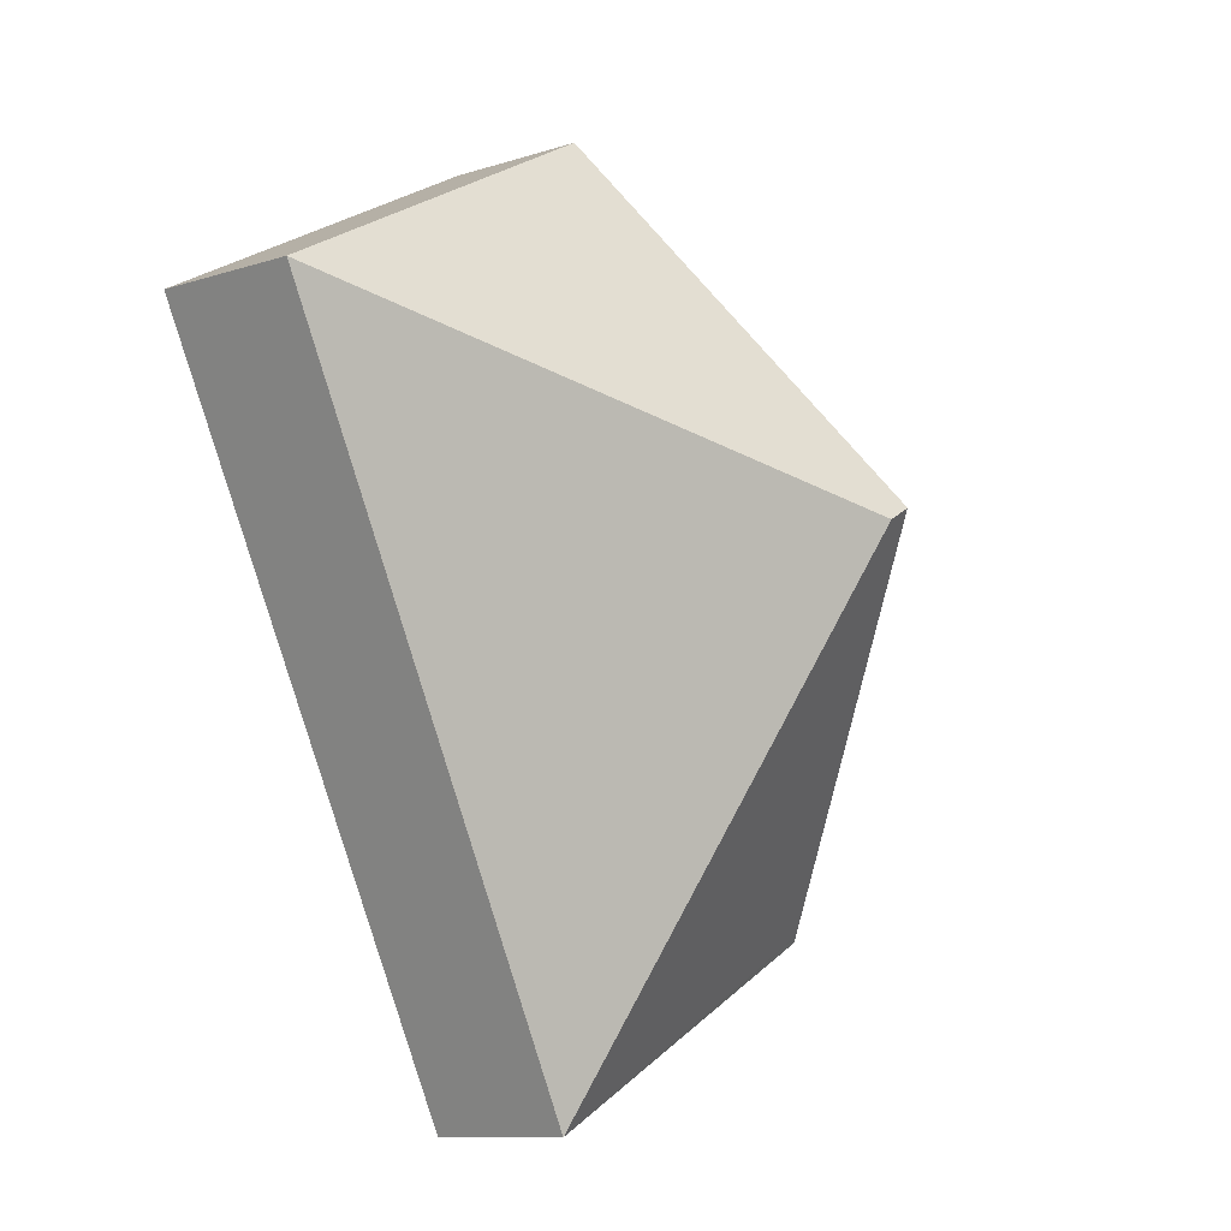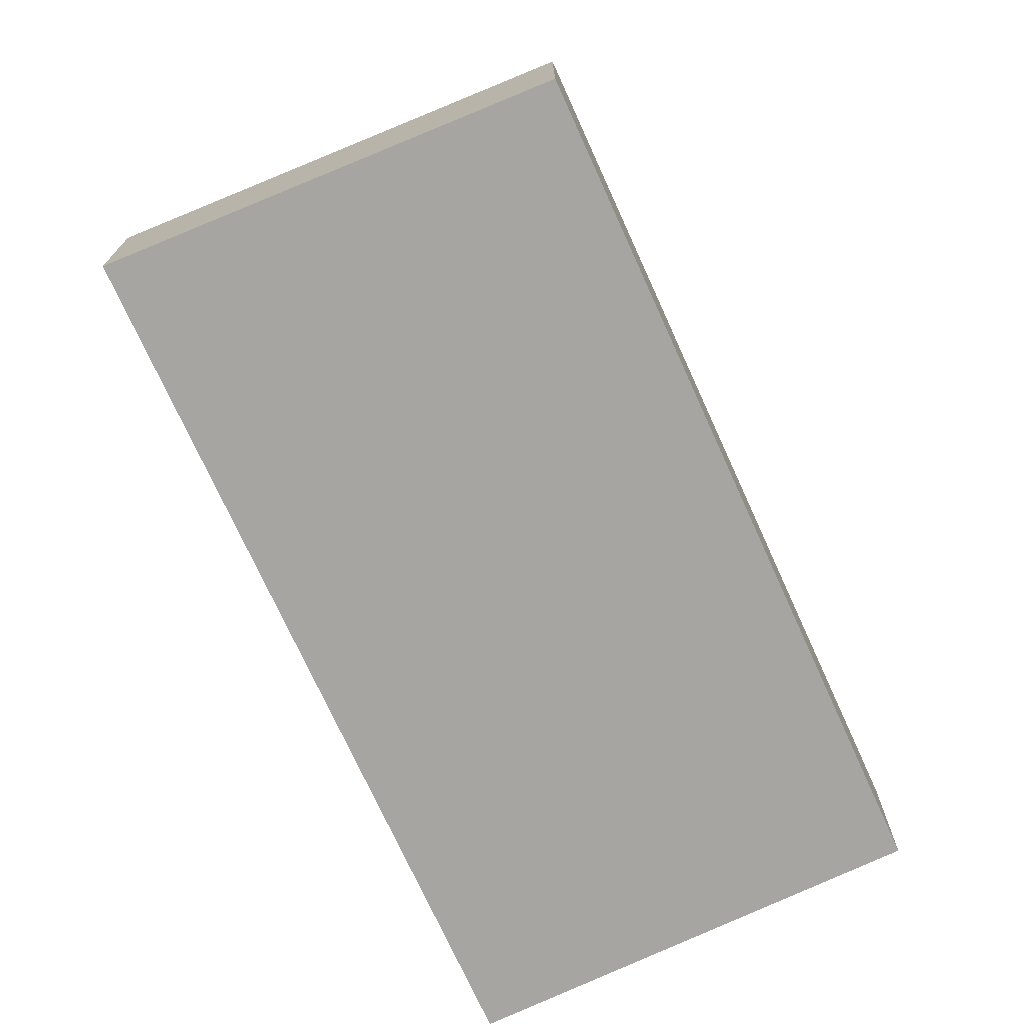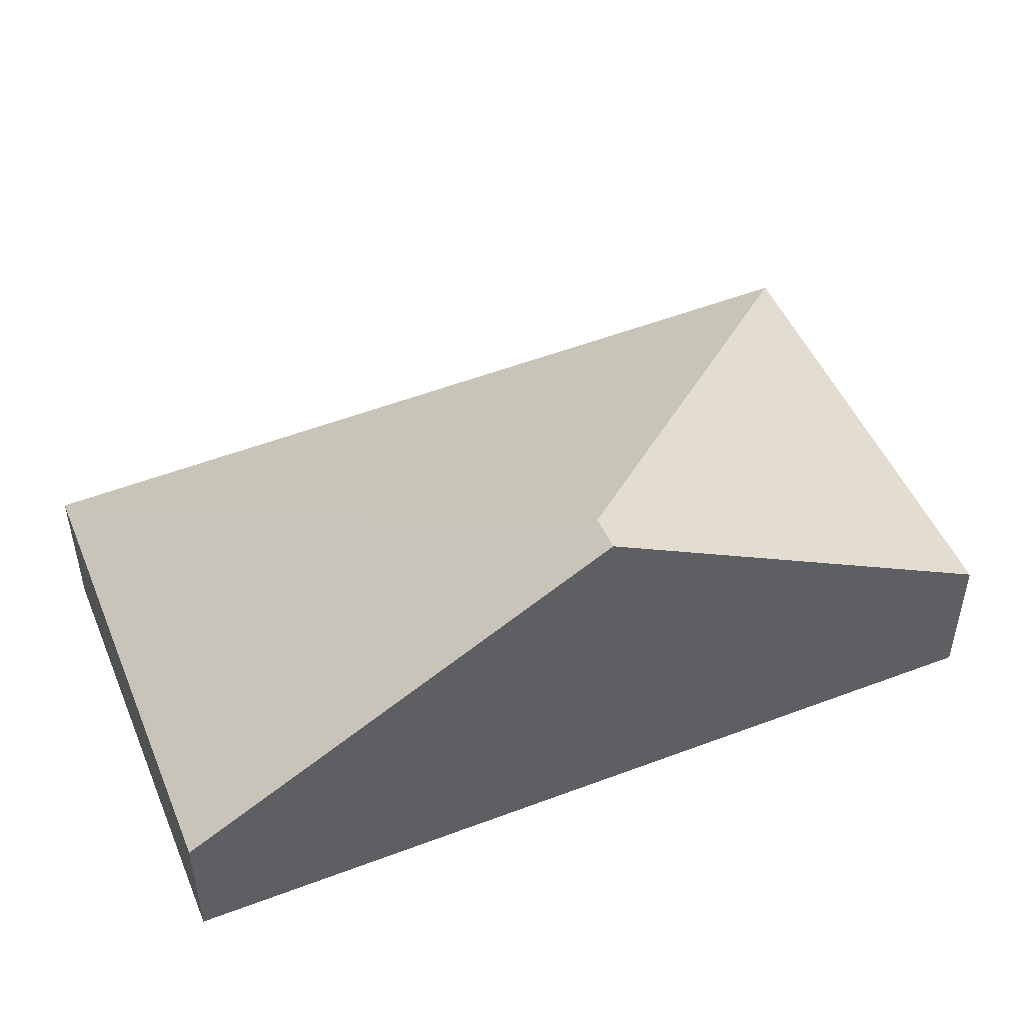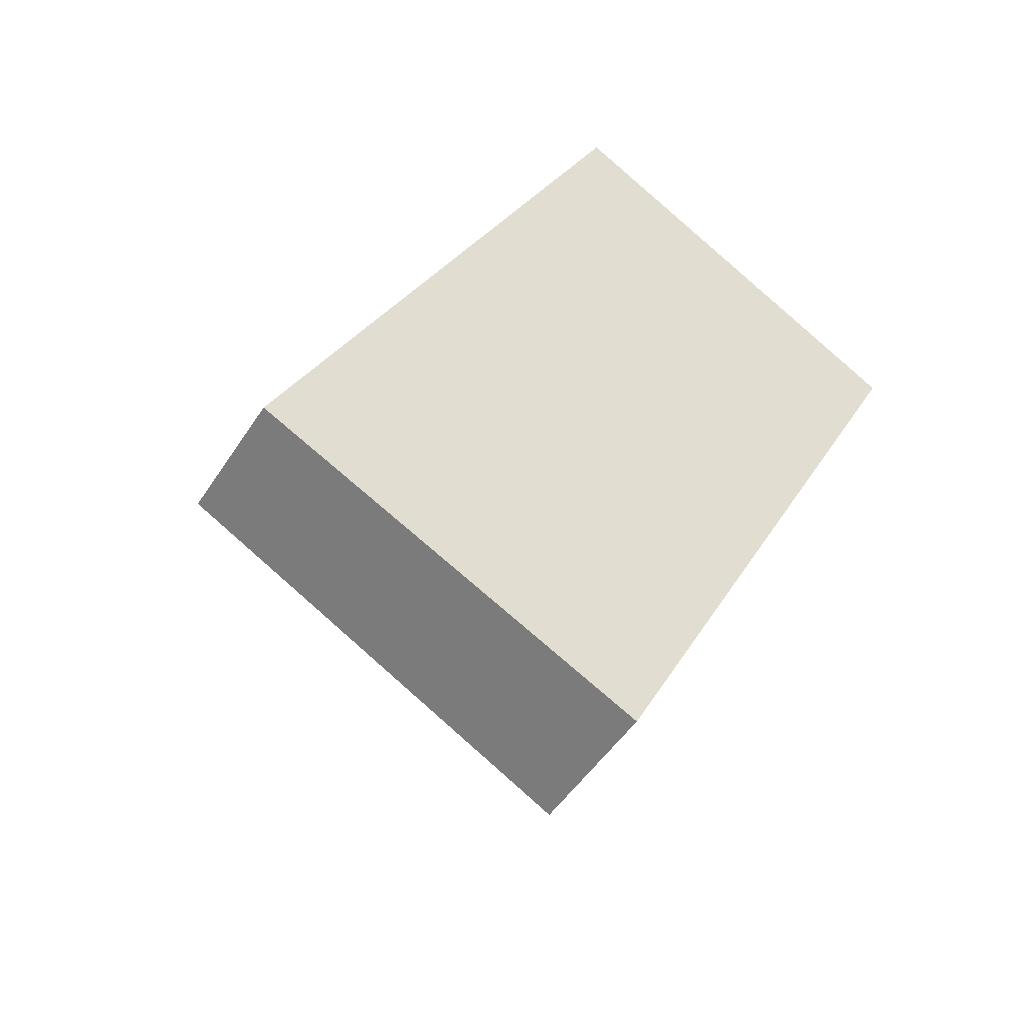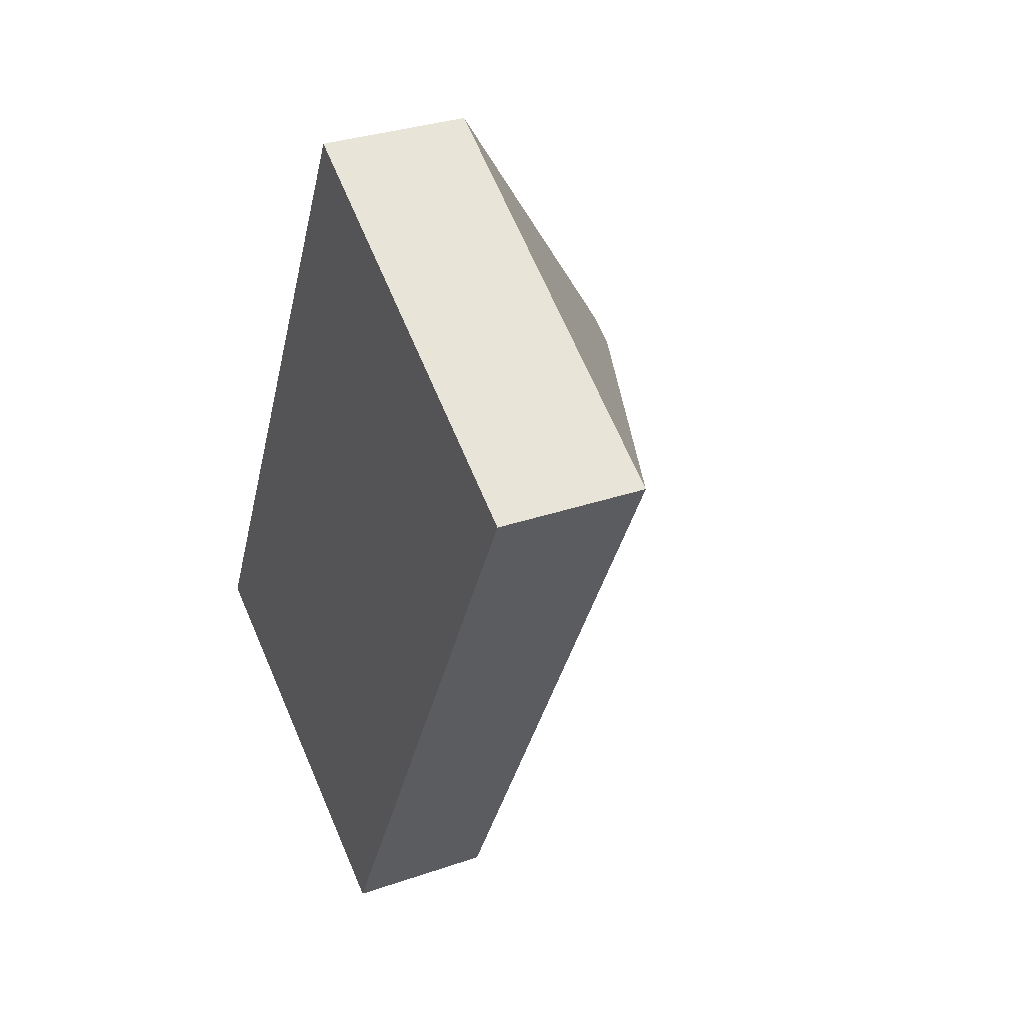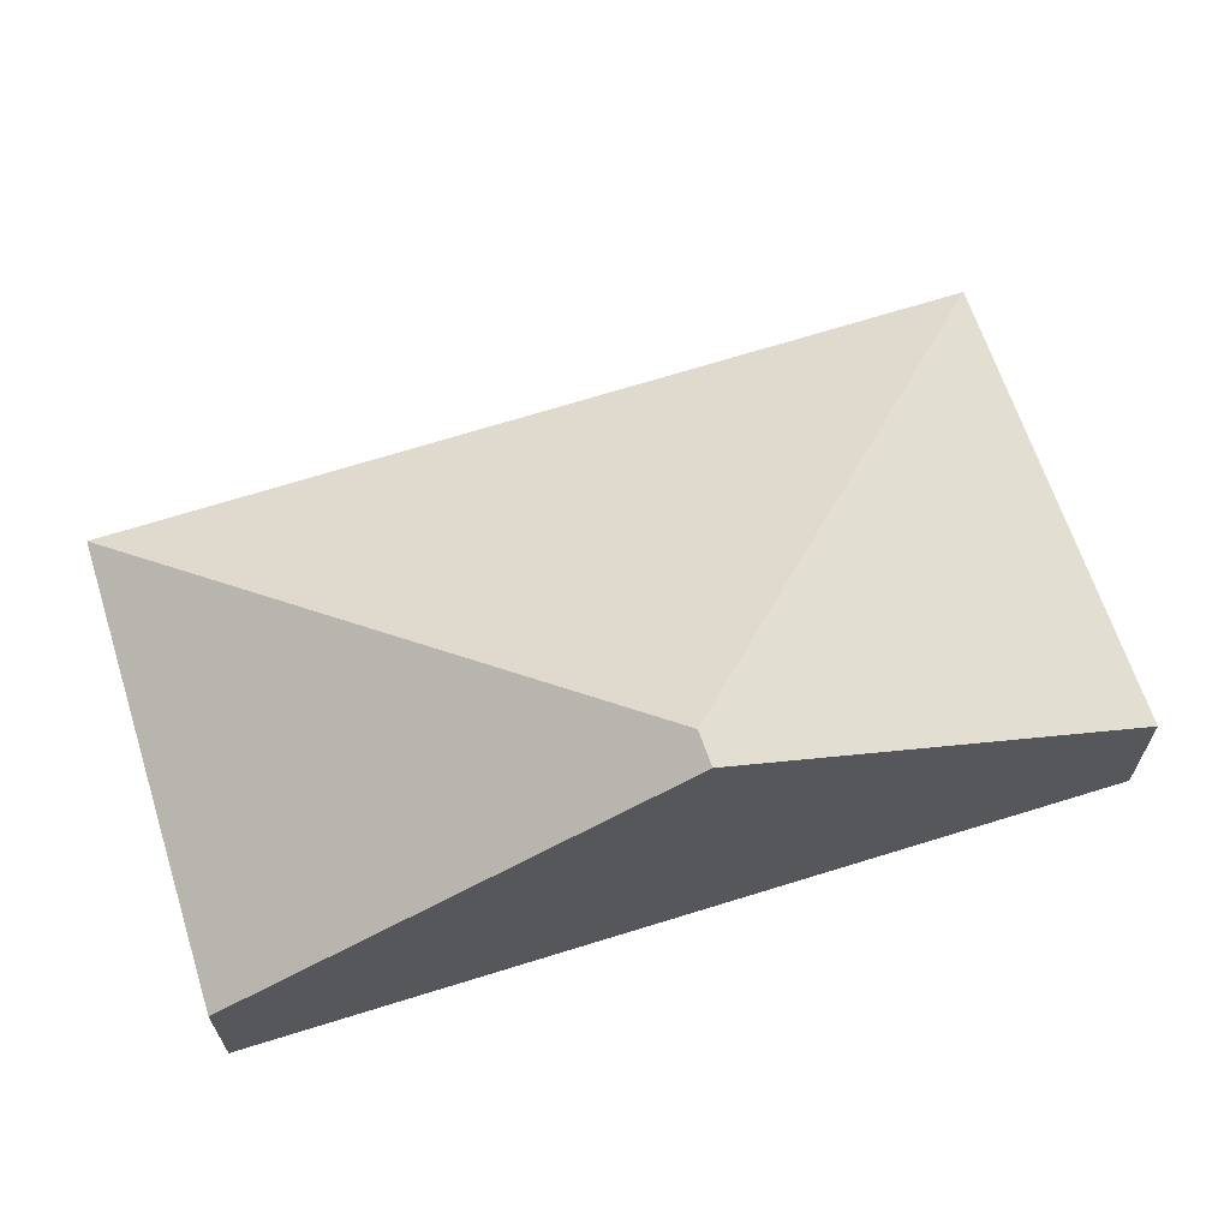
<metadata>
{"format":"obj","ext":"obj","renderer":"f3d","projection":"perspective","resolution":1024,"background":"white","views":[{"elev":-11.0,"azim":127.7,"up":"+Z"},{"elev":-73.7,"azim":51.7,"up":"+Y"},{"elev":52.0,"azim":-85.2,"up":"+Y"},{"elev":-48.4,"azim":-31.2,"up":"+Z"},{"elev":32.0,"azim":64.1,"up":"+Z"},{"elev":68.6,"azim":-80.2,"up":"+Y"}]}
</metadata>
<code>
v  0.024 0.974 0.046
v  0.932 0.974 -0.464
v  0 0.942 5.768e-17
v  2.737 1.037 -1.363
v  1.364 2.791 2.663
v  1.565 2.791 2.55
v  5.34 1.036 3.683
v  2.658 1.036 5.191
v  0 0 0
v  0.024 -2.817e-18 0.046
v  1.364 -1.631e-16 2.663
v  2.658 -3.179e-16 5.191
v  5.34 -2.255e-16 3.683
v  2.737 8.346e-17 -1.363
v  0.932 2.841e-17 -0.464
g defaultobject
f 1 2 3
f 2 1 4
f 4 1 5
f 4 5 6
f 7 5 8
f 5 7 6
f 6 7 4
f 9 1 3
f 1 9 5
f 5 9 10
f 5 10 11
f 5 11 8
f 8 11 12
f 12 7 8
f 7 12 13
f 7 14 4
f 14 7 13
f 14 2 4
f 2 14 15
f 2 15 3
f 3 15 9
f 11 13 12
f 13 11 14
f 14 11 10
f 14 10 15
f 15 10 9

</code>
